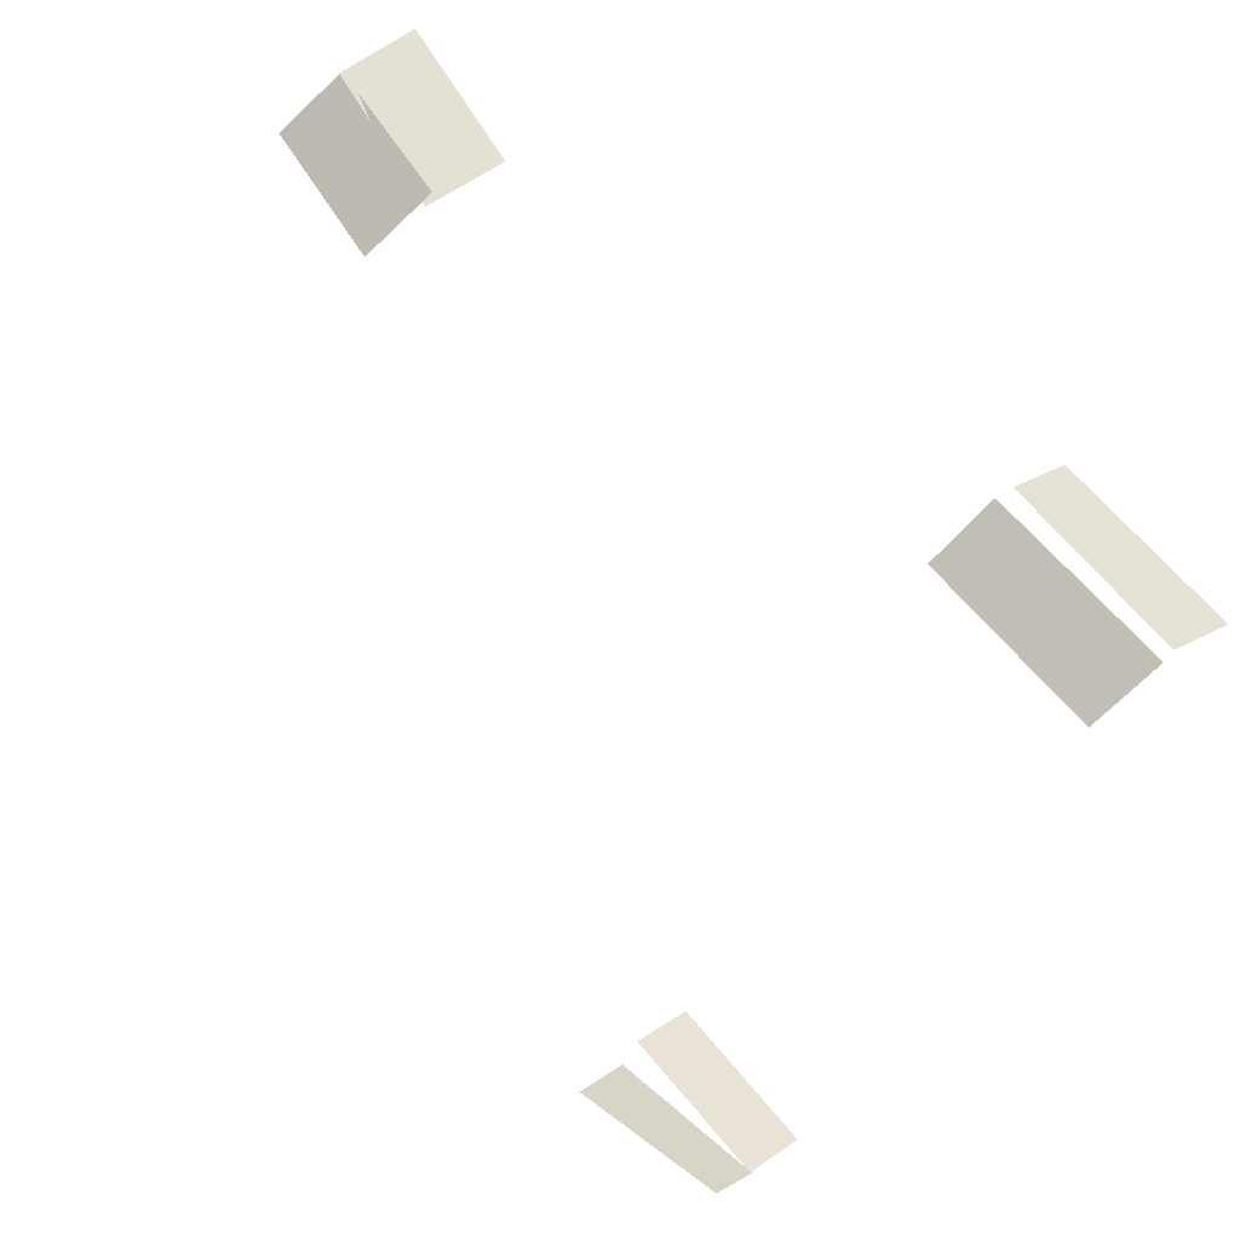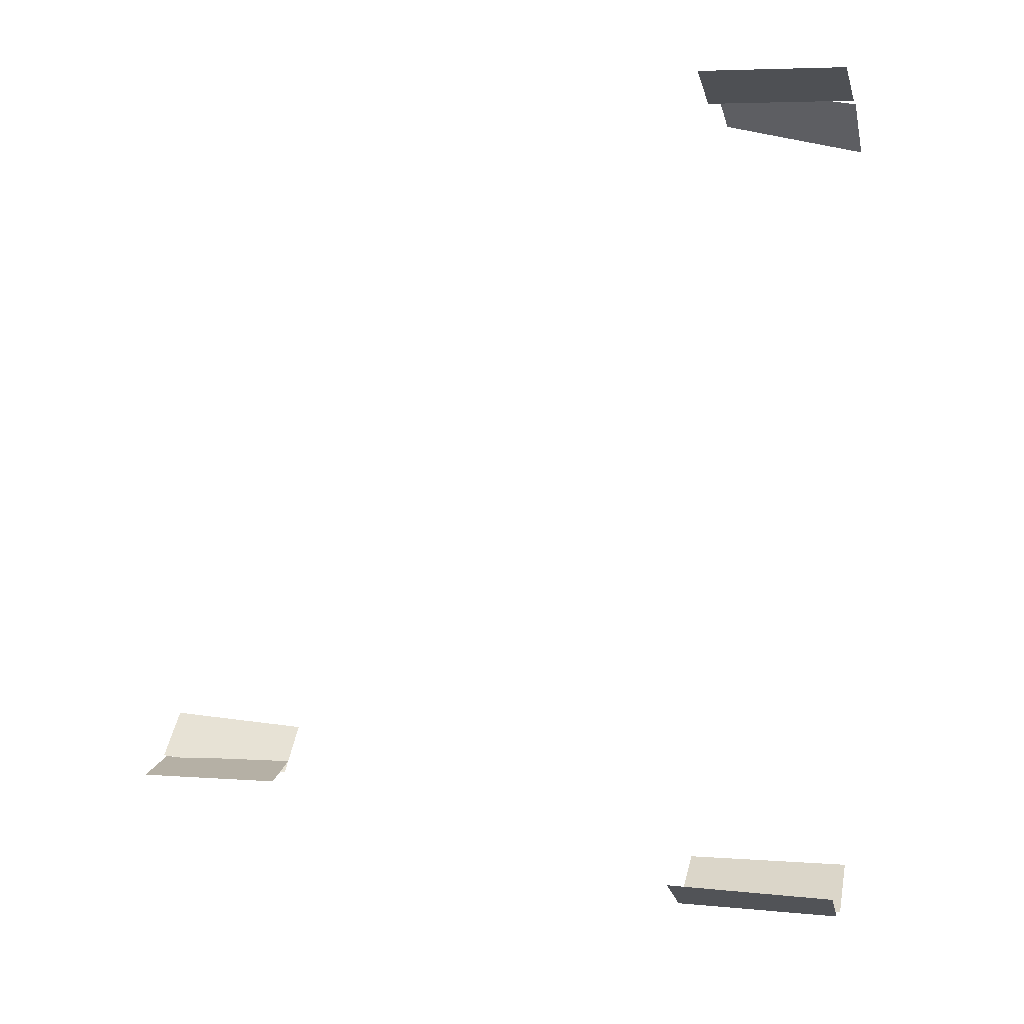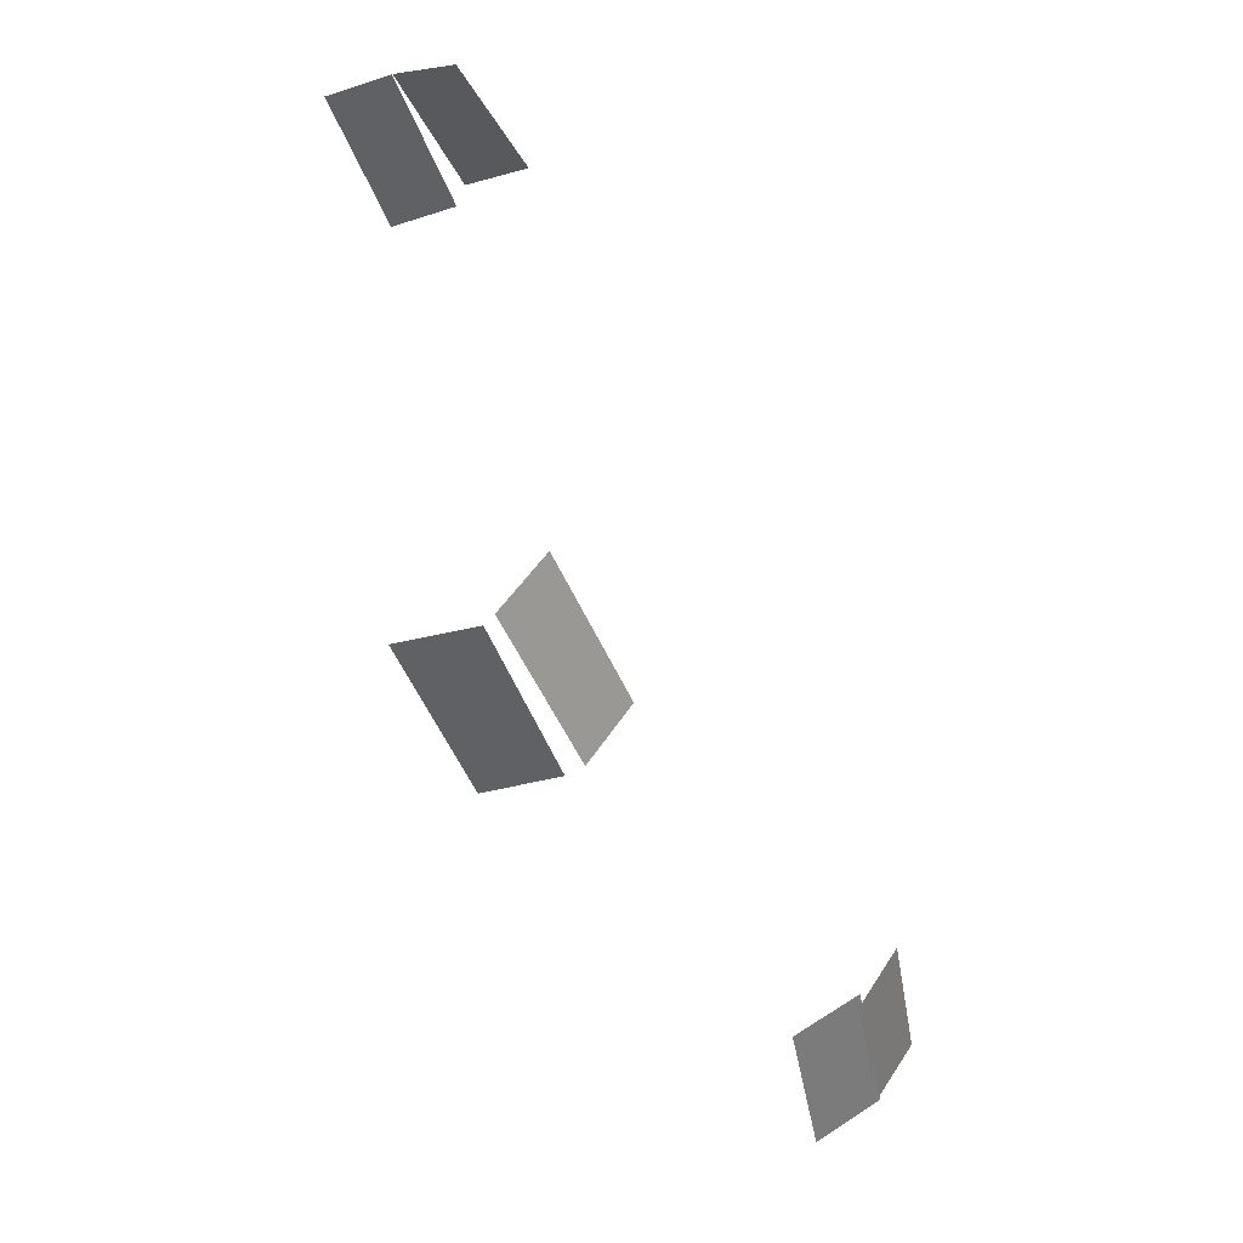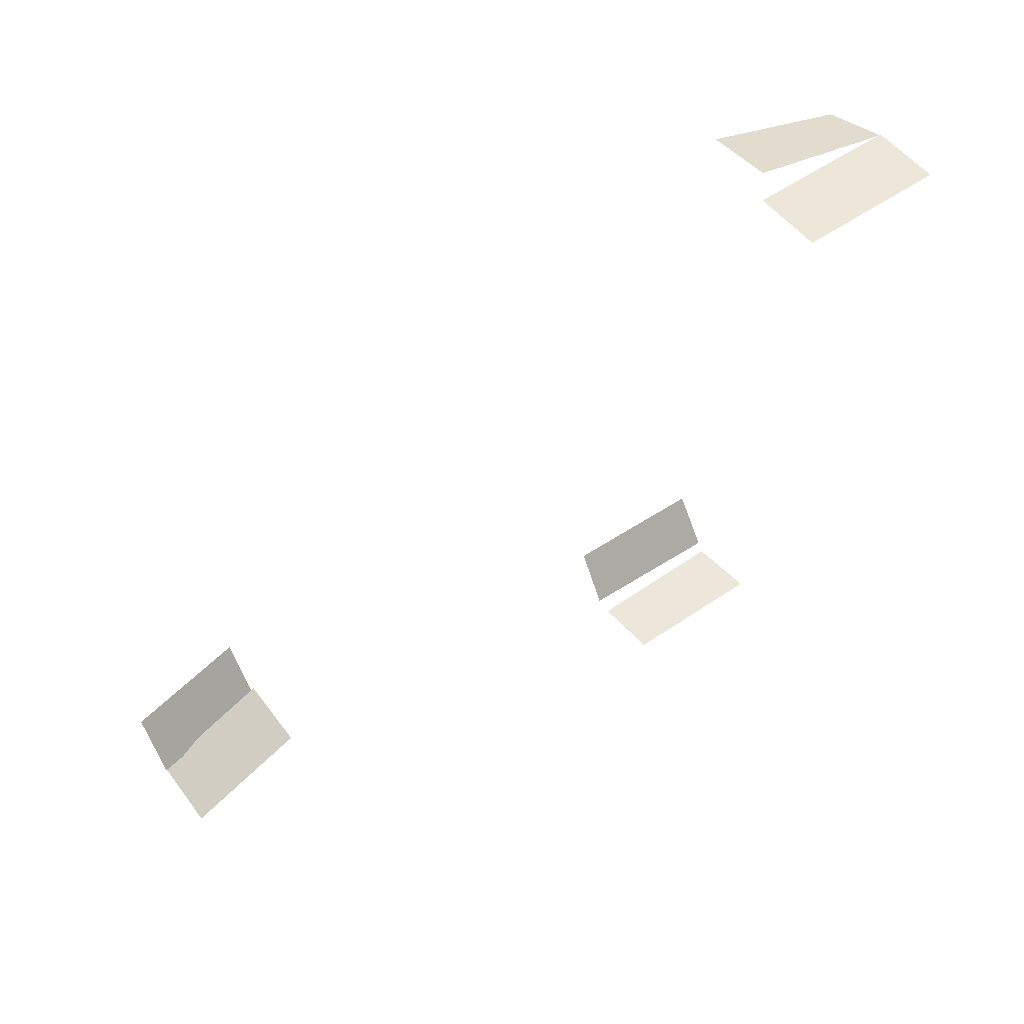
<metadata>
{"format":"obj","ext":"obj","renderer":"f3d","projection":"perspective","resolution":1024,"background":"white","views":[{"elev":-36.9,"azim":154.2,"up":"+Y"},{"elev":-17.8,"azim":-117.8,"up":"+Z"},{"elev":-54.3,"azim":-21.3,"up":"+Z"},{"elev":57.7,"azim":-170.3,"up":"+Z"}]}
</metadata>
<code>
g right_doubleside_backface_geo
v -0.4265 1.044 -0.02551
v -0.4205 1.054 -0.02374
v -0.4181 1.052 -0.01889
v -0.4241 1.042 -0.02045
v -0.4306 1.047 -0.02739
v -0.4243 1.057 -0.02658
v -0.4203 1.054 -0.02378
v -0.4265 1.044 -0.02442
v -0.4717 1.014 -0.04136
v -0.4625 1.024 -0.03965
v -0.4581 1.02 -0.04032
v -0.467 1.01 -0.04189
v -0.4666 1.01 -0.04141
v -0.4571 1.02 -0.03986
v -0.4549 1.017 -0.03554
v -0.4642 1.007 -0.03688
v -0.4729 1.008 0.02704
v -0.4639 1.017 0.03169
v -0.4681 1.021 0.03287
v -0.4771 1.012 0.02914
v -0.4771 1.012 0.02945
v -0.4683 1.022 0.03082
v -0.4727 1.026 0.03108
v -0.4815 1.016 0.02972
g right_doubleside_backface_geo_0
f 3 2 1
f 4 3 1
f 7 6 5
f 8 7 5
f 11 10 9
f 12 11 9
f 15 14 13
f 16 15 13
f 19 18 17
f 20 19 17
f 23 22 21
f 24 23 21

</code>
